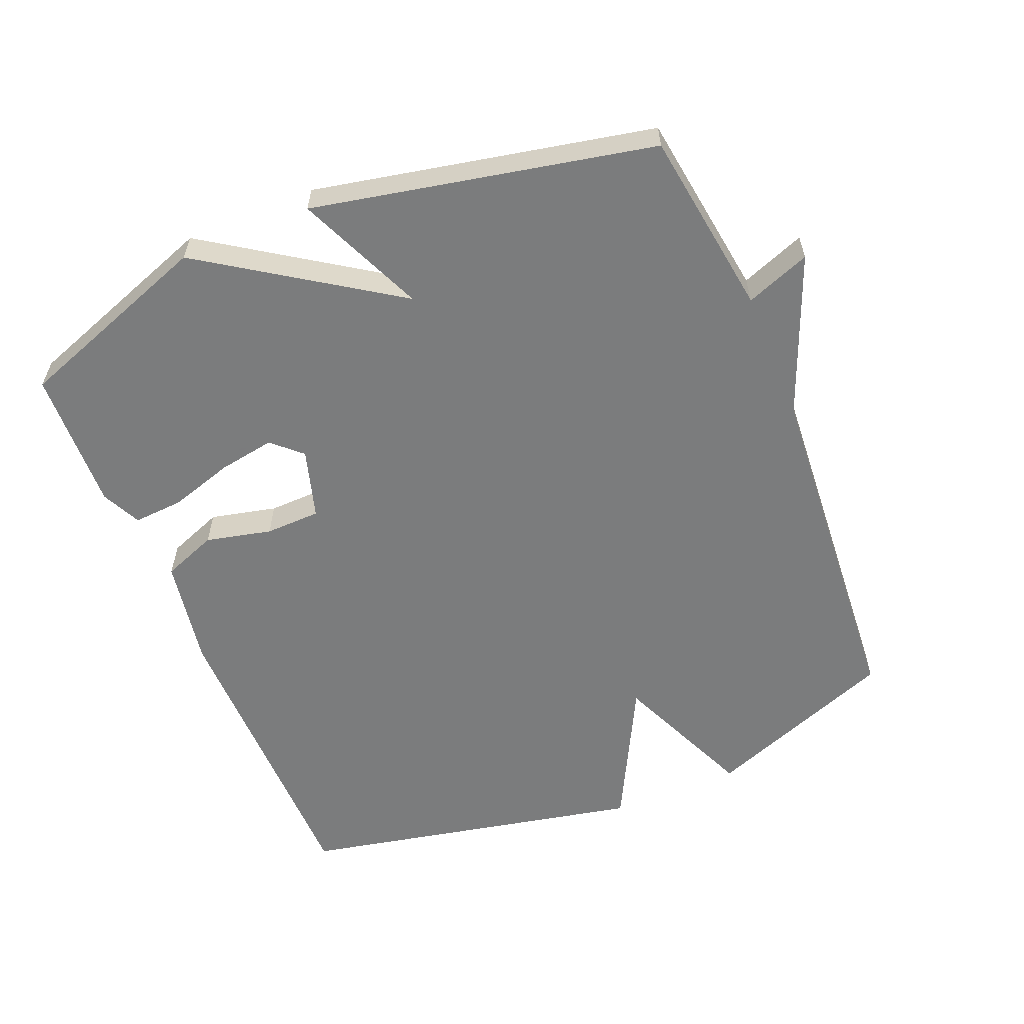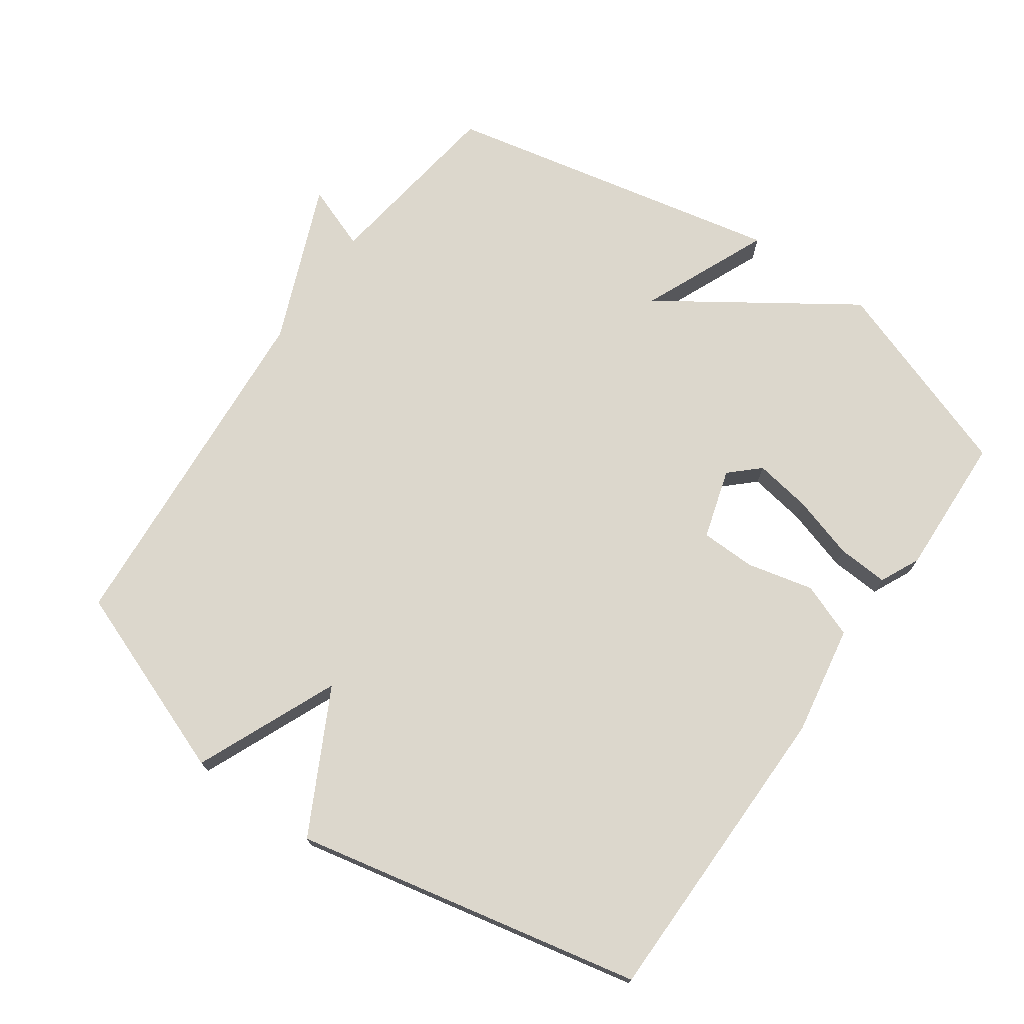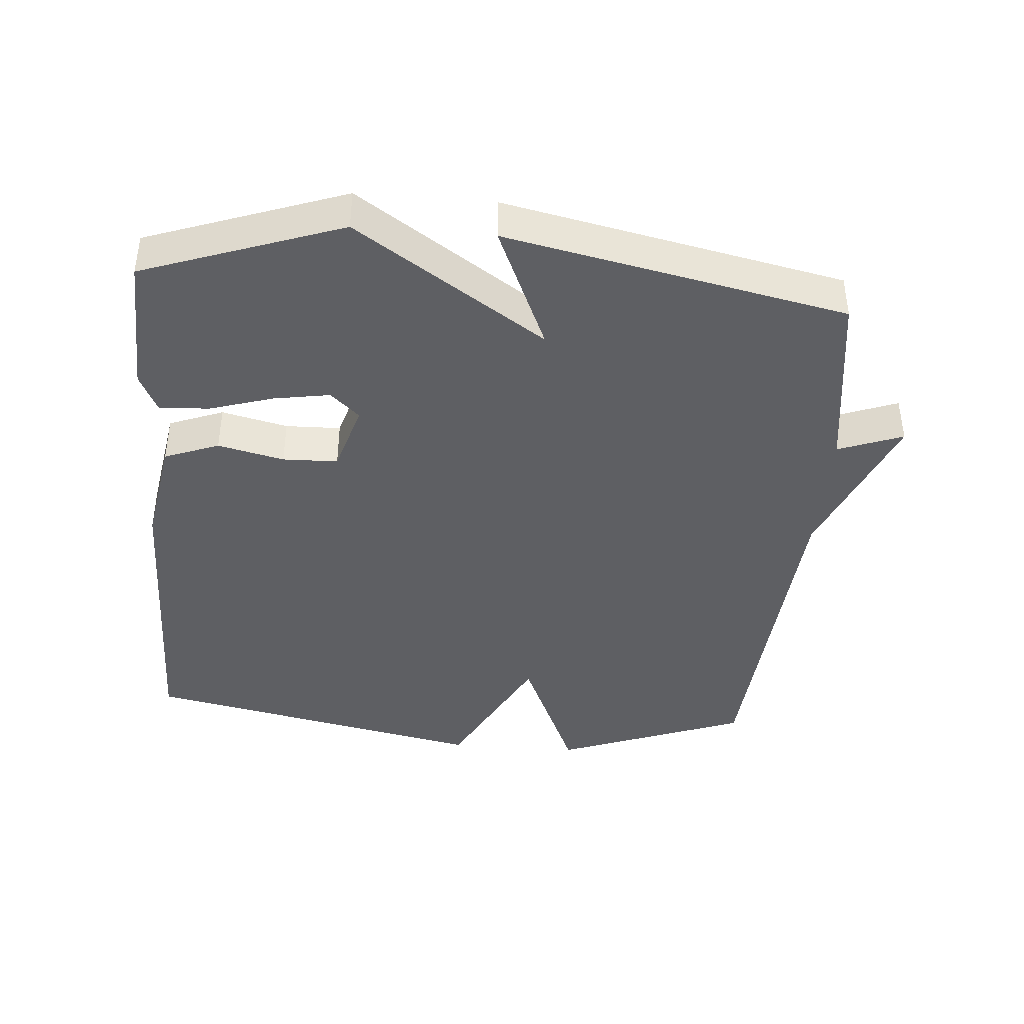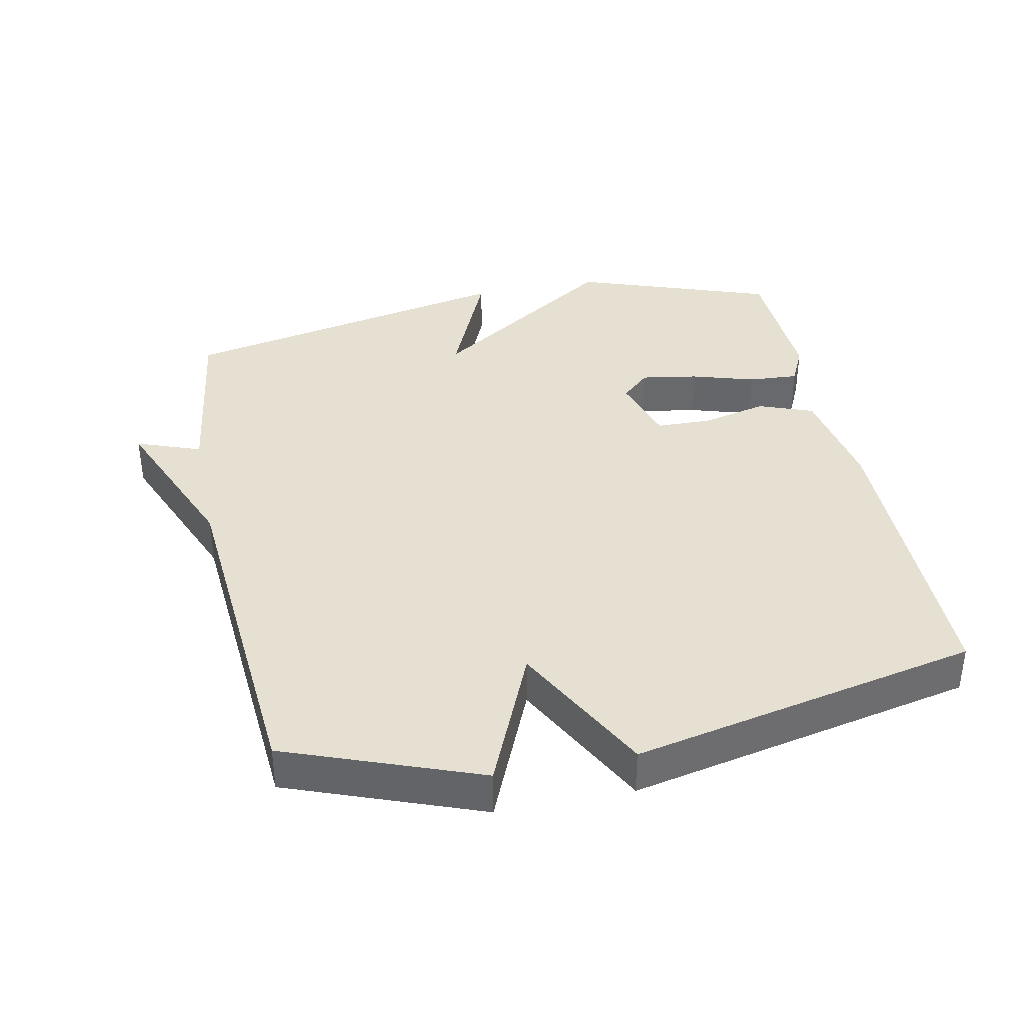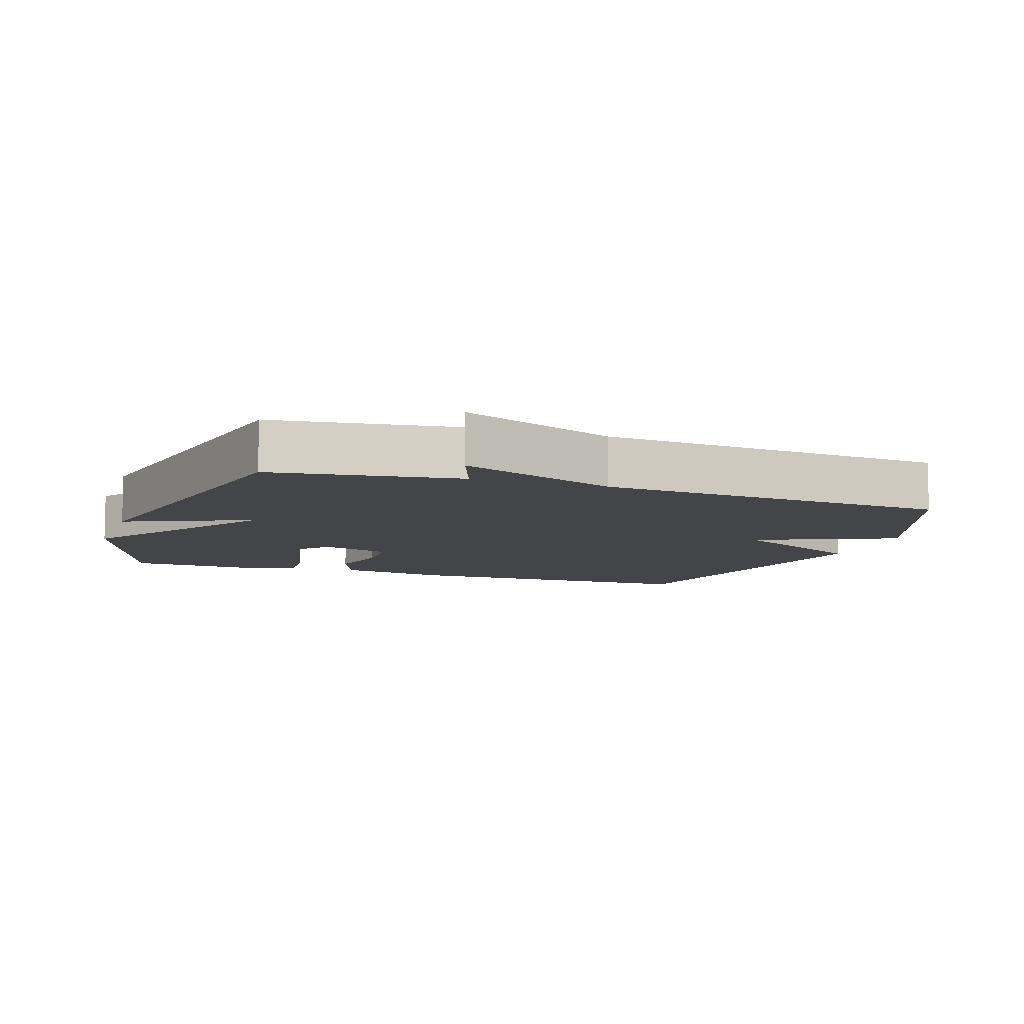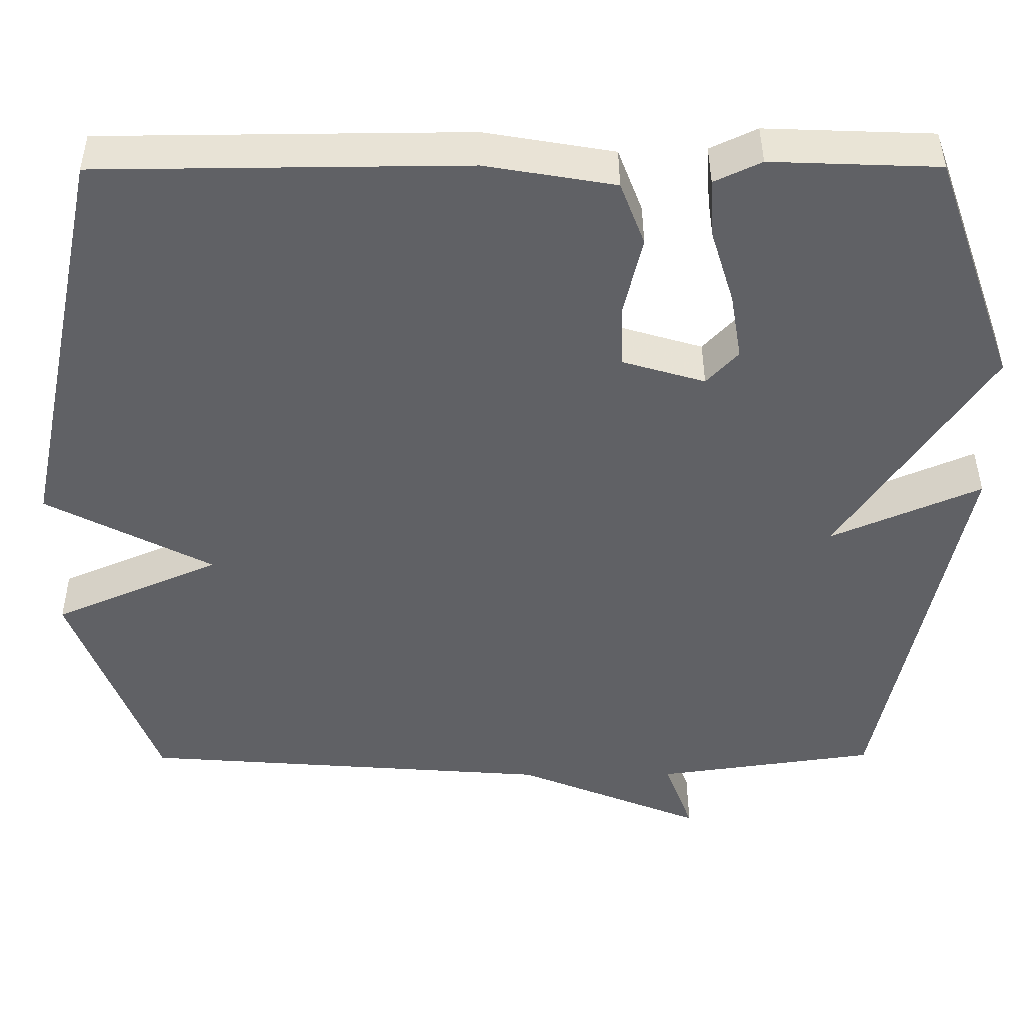
<metadata>
{"format":"obj","ext":"obj","renderer":"f3d","projection":"perspective","resolution":1024,"background":"white","views":[{"elev":-58.6,"azim":112.5,"up":"+Y"},{"elev":72.8,"azim":-55.0,"up":"+Y"},{"elev":-41.1,"azim":85.4,"up":"+Y"},{"elev":37.6,"azim":-101.7,"up":"+Y"},{"elev":-8.7,"azim":161.1,"up":"+Y"},{"elev":41.8,"azim":-0.3,"up":"+Z"}]}
</metadata>
<code>
v 0.5 0.07 -0.5
v 0.222 0.07 -0.539
v 0.258 0.07 -0.635
v 0.022 0.07 -0.539
v -0.5 0.07 -0.5
v -0.608 0.07 -0.215
v -0.398 0.07 -0.124
v -0.608 0.07 -0.015
v -0.5 0.07 0.5
v -0.039 0.07 0.504
v 0.124 0.07 0.476
v 0.155 0.07 0.395
v 0.132 0.07 0.297
v 0.134 0.07 0.215
v 0.238 0.07 0.184
v 0.278 0.07 0.227
v 0.264 0.07 0.311
v 0.235 0.07 0.405
v 0.23 0.07 0.48
v 0.289 0.07 0.508
v 0.5 0.07 0.5
v 0.605 0.07 0.205
v 0.416 0.07 -0.077
v 0.605 0.07 0.005
v 0.5 0 -0.5
v 0.222 0 -0.539
v 0.258 0 -0.635
v 0.022 0 -0.539
v -0.5 0 -0.5
v -0.608 0 -0.215
v -0.398 0 -0.124
v -0.608 0 -0.015
v -0.5 0 0.5
v -0.039 0 0.504
v 0.124 0 0.476
v 0.155 0 0.395
v 0.132 0 0.297
v 0.134 0 0.215
v 0.238 0 0.184
v 0.278 0 0.227
v 0.264 0 0.311
v 0.235 0 0.405
v 0.23 0 0.48
v 0.289 0 0.508
v 0.5 0 0.5
v 0.605 0 0.205
v 0.416 0 -0.077
v 0.605 0 0.005
f 23 24 1 2
f 21 22 23
f 20 21 23
f 19 20 23
f 18 19 23
f 17 18 23
f 16 17 23
f 15 16 23 2
f 14 15 2
f 11 12 13
f 10 11 13
f 9 10 13
f 8 9 13
f 7 8 13
f 7 13 14
f 4 5 6 7
f 2 3 4 7
f 2 7 14
f 26 25 48 47
f 47 46 45
f 47 45 44
f 47 44 43
f 47 43 42
f 47 42 41
f 47 41 40
f 26 47 40 39
f 26 39 38
f 37 36 35
f 37 35 34
f 37 34 33
f 37 33 32
f 37 32 31
f 38 37 31
f 31 30 29 28
f 31 28 27 26
f 38 31 26
f 1 25 26 2
f 2 26 27 3
f 3 27 28 4
f 4 28 29 5
f 5 29 30 6
f 6 30 31 7
f 7 31 32 8
f 8 32 33 9
f 9 33 34 10
f 10 34 35 11
f 11 35 36 12
f 12 36 37 13
f 13 37 38 14
f 14 38 39 15
f 15 39 40 16
f 16 40 41 17
f 17 41 42 18
f 18 42 43 19
f 19 43 44 20
f 20 44 45 21
f 21 45 46 22
f 22 46 47 23
f 23 47 48 24
f 24 48 25 1

</code>
